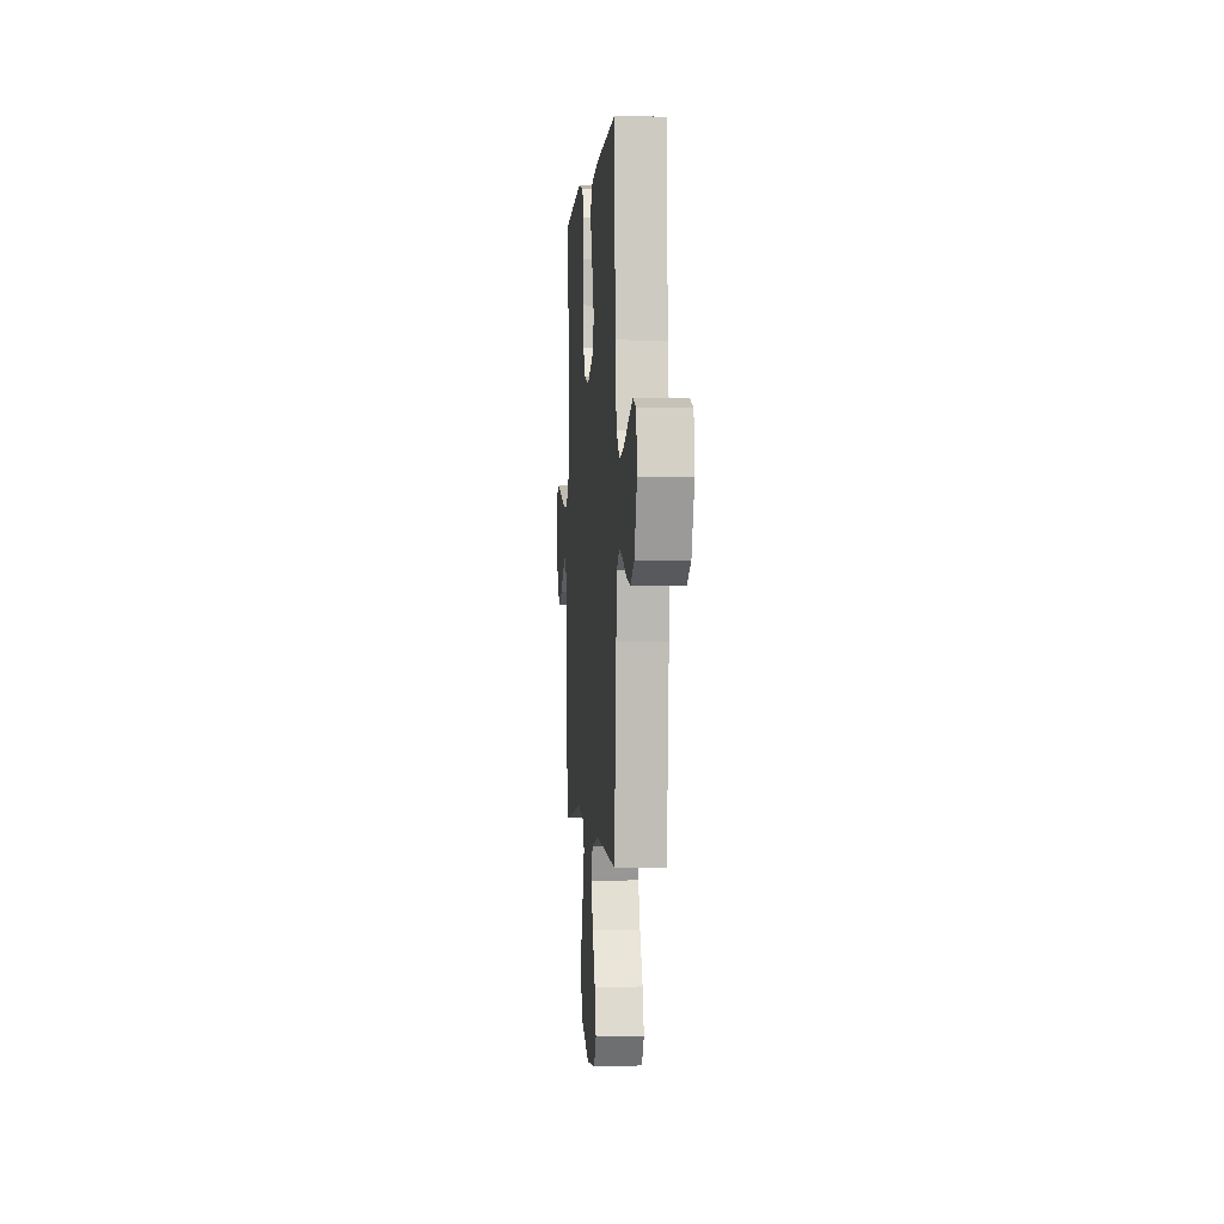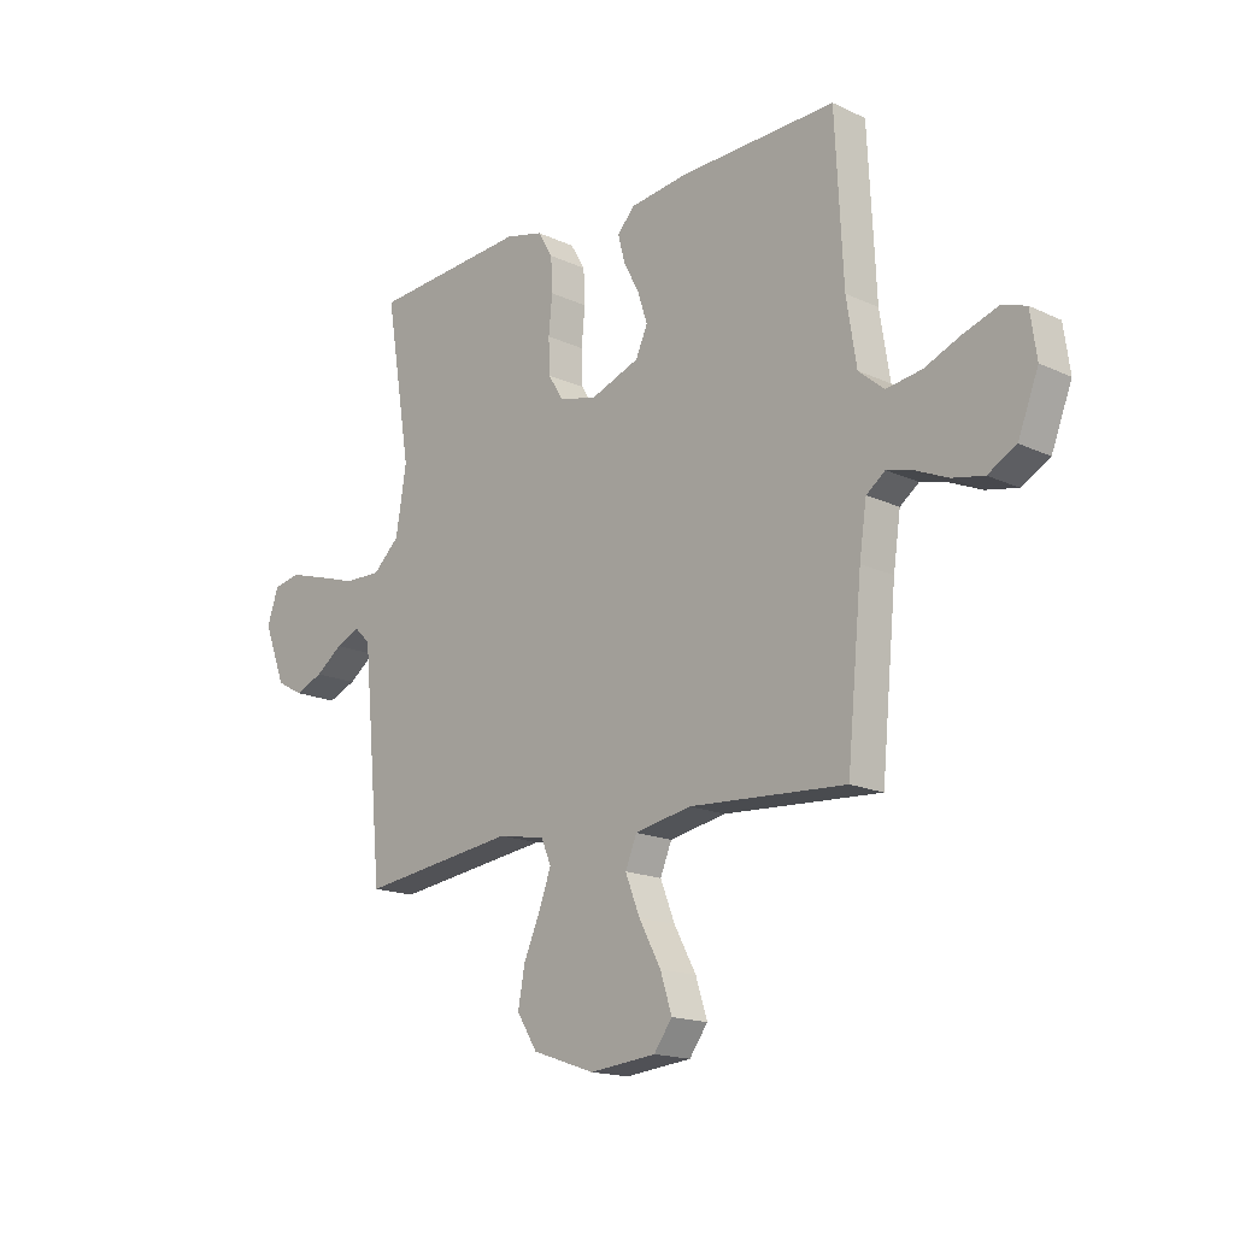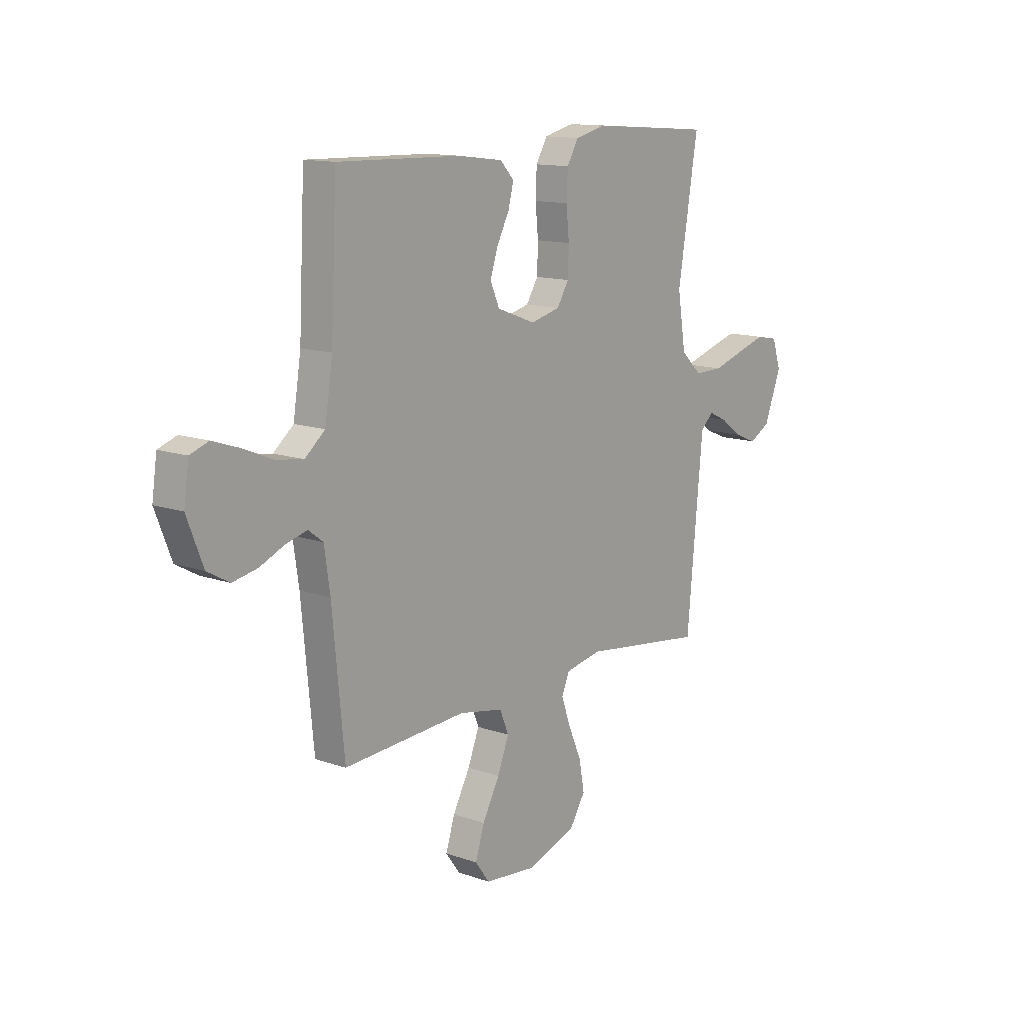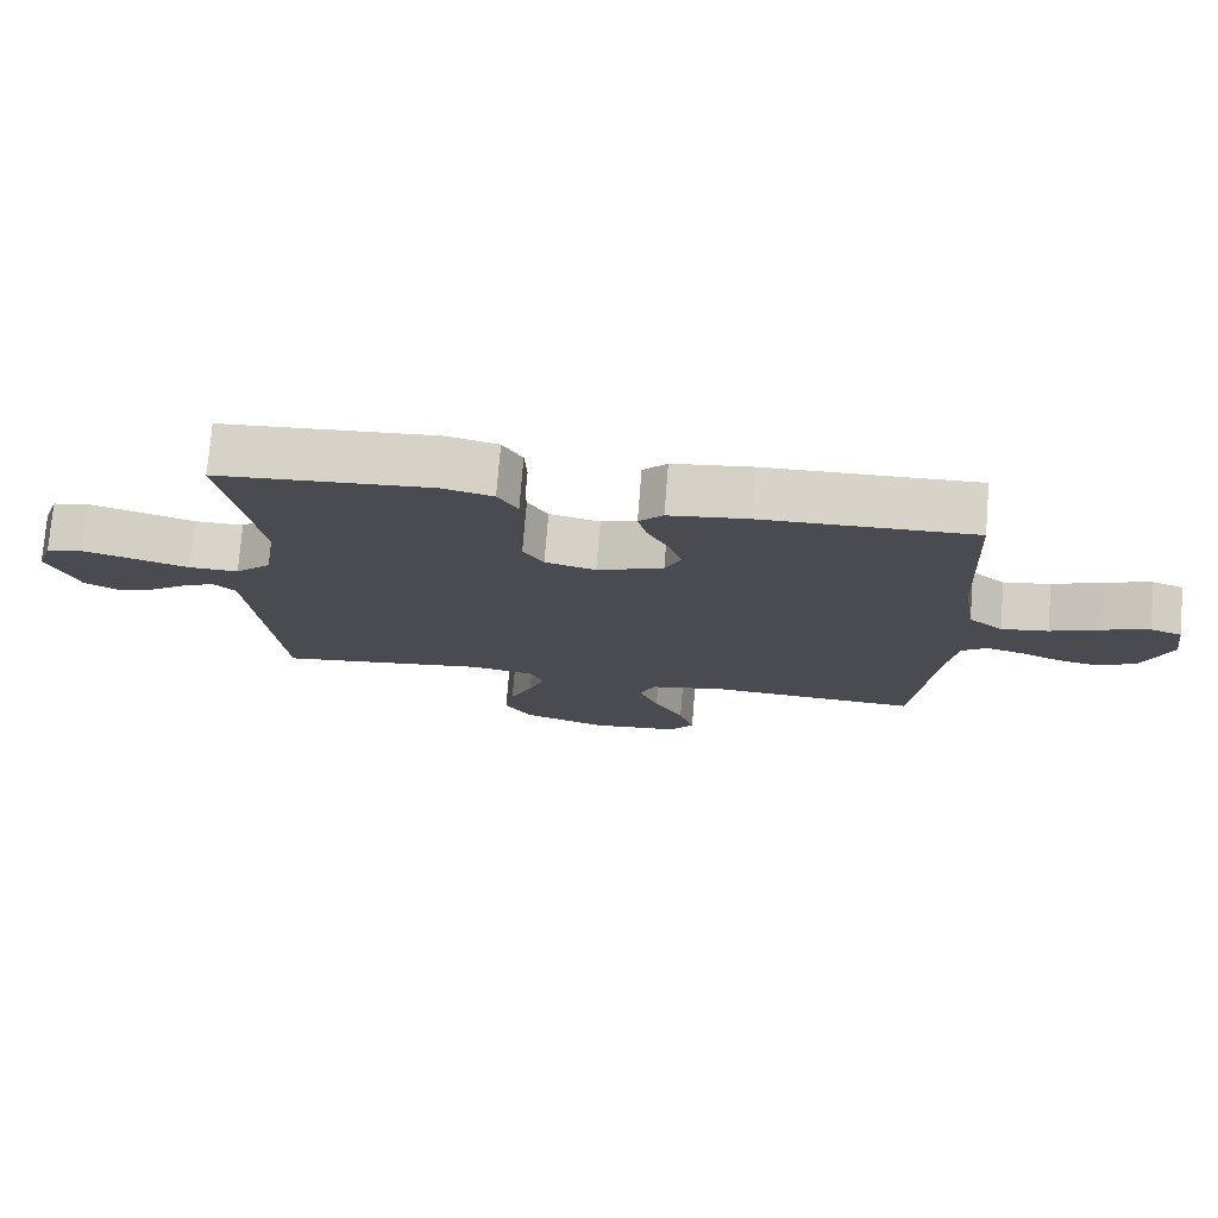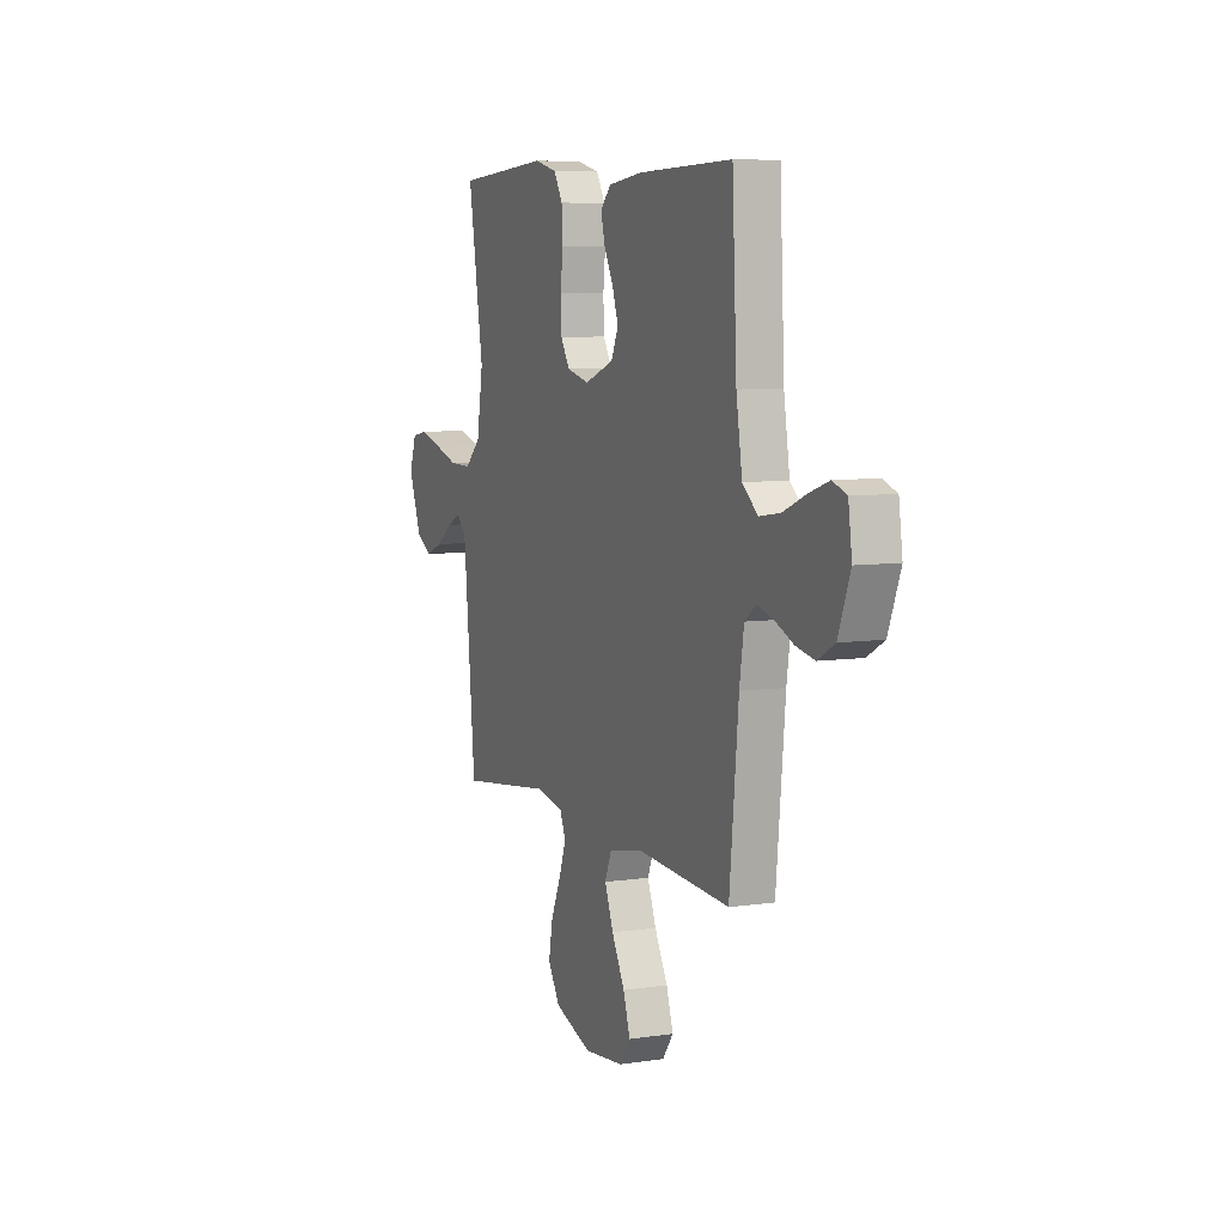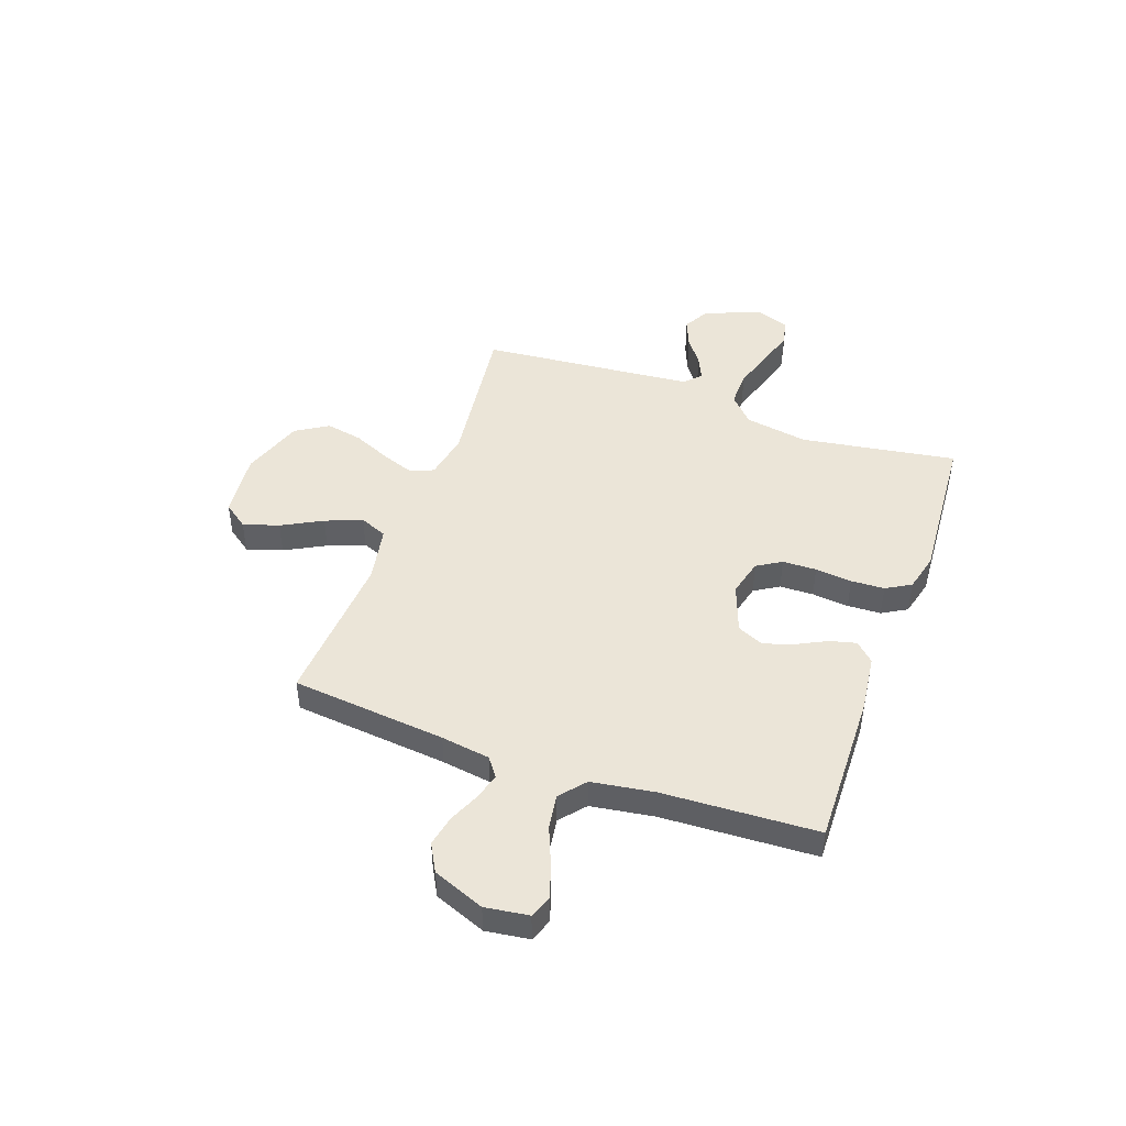
<metadata>
{"format":"obj","ext":"obj","renderer":"f3d","projection":"perspective","resolution":1024,"background":"white","views":[{"elev":-0.5,"azim":-94.5,"up":"+Z"},{"elev":-16.6,"azim":-133.5,"up":"+Z"},{"elev":13.1,"azim":-51.2,"up":"+Z"},{"elev":75.4,"azim":-175.4,"up":"+Z"},{"elev":7.2,"azim":-113.0,"up":"+Z"},{"elev":46.0,"azim":-70.1,"up":"+Y"}]}
</metadata>
<code>
v -0.5 0.07 0.5
v -0.2 0.07 0.492
v -0.089 0.07 0.478
v -0.055 0.07 0.442
v -0.068 0.07 0.391
v -0.098 0.07 0.333
v -0.117 0.07 0.275
v -0.094 0.07 0.224
v 0 0.07 0.189
v 0.072 0.07 0.207
v 0.101 0.07 0.254
v 0.103 0.07 0.32
v 0.096 0.07 0.391
v 0.099 0.07 0.456
v 0.127 0.07 0.504
v 0.2 0.07 0.522
v 0.5 0.07 0.5
v 0.451 0.07 0.2
v 0.471 0.07 0.077
v 0.522 0.07 0.029
v 0.592 0.07 0.03
v 0.669 0.07 0.054
v 0.74 0.07 0.075
v 0.792 0.07 0.065
v 0.814 0.07 0
v 0.772 0.07 -0.109
v 0.721 0.07 -0.137
v 0.667 0.07 -0.115
v 0.615 0.07 -0.077
v 0.57 0.07 -0.056
v 0.539 0.07 -0.086
v 0.528 0.07 -0.2
v 0.5 0.07 -0.5
v 0.2 0.07 -0.461
v 0.11 0.07 -0.478
v 0.091 0.07 -0.523
v 0.114 0.07 -0.587
v 0.146 0.07 -0.66
v 0.159 0.07 -0.731
v 0.12 0.07 -0.793
v 0 0.07 -0.834
v -0.127 0.07 -0.821
v -0.162 0.07 -0.773
v -0.14 0.07 -0.704
v -0.098 0.07 -0.626
v -0.07 0.07 -0.555
v -0.092 0.07 -0.502
v -0.2 0.07 -0.481
v -0.5 0.07 -0.5
v -0.529 0.07 -0.2
v -0.543 0.07 -0.105
v -0.579 0.07 -0.078
v -0.631 0.07 -0.092
v -0.691 0.07 -0.118
v -0.751 0.07 -0.13
v -0.805 0.07 -0.1
v -0.844 0.07 0
v -0.832 0.07 0.084
v -0.787 0.07 0.1
v -0.722 0.07 0.078
v -0.65 0.07 0.048
v -0.583 0.07 0.038
v -0.534 0.07 0.079
v -0.515 0.07 0.2
v -0.5 0 0.5
v -0.2 0 0.492
v -0.089 0 0.478
v -0.055 0 0.442
v -0.068 0 0.391
v -0.098 0 0.333
v -0.117 0 0.275
v -0.094 0 0.224
v 0 0 0.189
v 0.072 0 0.207
v 0.101 0 0.254
v 0.103 0 0.32
v 0.096 0 0.391
v 0.099 0 0.456
v 0.127 0 0.504
v 0.2 0 0.522
v 0.5 0 0.5
v 0.451 0 0.2
v 0.471 0 0.077
v 0.522 0 0.029
v 0.592 0 0.03
v 0.669 0 0.054
v 0.74 0 0.075
v 0.792 0 0.065
v 0.814 0 0
v 0.772 0 -0.109
v 0.721 0 -0.137
v 0.667 0 -0.115
v 0.615 0 -0.077
v 0.57 0 -0.056
v 0.539 0 -0.086
v 0.528 0 -0.2
v 0.5 0 -0.5
v 0.2 0 -0.461
v 0.11 0 -0.478
v 0.091 0 -0.523
v 0.114 0 -0.587
v 0.146 0 -0.66
v 0.159 0 -0.731
v 0.12 0 -0.793
v 0 0 -0.834
v -0.127 0 -0.821
v -0.162 0 -0.773
v -0.14 0 -0.704
v -0.098 0 -0.626
v -0.07 0 -0.555
v -0.092 0 -0.502
v -0.2 0 -0.481
v -0.5 0 -0.5
v -0.529 0 -0.2
v -0.543 0 -0.105
v -0.579 0 -0.078
v -0.631 0 -0.092
v -0.691 0 -0.118
v -0.751 0 -0.13
v -0.805 0 -0.1
v -0.844 0 0
v -0.832 0 0.084
v -0.787 0 0.1
v -0.722 0 0.078
v -0.65 0 0.048
v -0.583 0 0.038
v -0.534 0 0.079
v -0.515 0 0.2
f 58 59 60 61
f 56 57 58 61
f 56 61 62
f 53 54 55 56
f 52 53 56 62
f 51 52 62 63
f 48 49 50
f 47 48 50 51
f 42 43 44 45
f 42 45 46
f 41 42 46
f 40 41 46
f 37 38 39 40
f 36 37 40 46
f 35 36 46 47
f 32 33 34
f 31 32 34 35
f 30 31 35 47
f 26 27 28 29
f 26 29 30
f 25 26 30
f 24 25 30
f 21 22 23 24
f 21 24 30
f 20 21 30 47
f 15 16 17 18
f 15 18 19
f 12 13 14 15
f 11 12 15 19
f 10 11 19 20
f 3 4 5 6
f 3 6 7
f 64 1 2 3
f 64 3 7
f 63 64 7 8
f 51 63 8 9
f 20 47 51
f 9 10 20 51
f 125 124 123 122
f 125 122 121 120
f 126 125 120
f 120 119 118 117
f 126 120 117 116
f 127 126 116 115
f 114 113 112
f 115 114 112 111
f 109 108 107 106
f 110 109 106
f 110 106 105
f 110 105 104
f 104 103 102 101
f 110 104 101 100
f 111 110 100 99
f 98 97 96
f 99 98 96 95
f 111 99 95 94
f 93 92 91 90
f 94 93 90
f 94 90 89
f 94 89 88
f 88 87 86 85
f 94 88 85
f 111 94 85 84
f 82 81 80 79
f 83 82 79
f 79 78 77 76
f 83 79 76 75
f 84 83 75 74
f 70 69 68 67
f 71 70 67
f 67 66 65 128
f 71 67 128
f 72 71 128 127
f 73 72 127 115
f 115 111 84
f 115 84 74 73
f 1 65 66 2
f 2 66 67 3
f 3 67 68 4
f 4 68 69 5
f 5 69 70 6
f 6 70 71 7
f 7 71 72 8
f 8 72 73 9
f 9 73 74 10
f 10 74 75 11
f 11 75 76 12
f 12 76 77 13
f 13 77 78 14
f 14 78 79 15
f 15 79 80 16
f 16 80 81 17
f 17 81 82 18
f 18 82 83 19
f 19 83 84 20
f 20 84 85 21
f 21 85 86 22
f 22 86 87 23
f 23 87 88 24
f 24 88 89 25
f 25 89 90 26
f 26 90 91 27
f 27 91 92 28
f 28 92 93 29
f 29 93 94 30
f 30 94 95 31
f 31 95 96 32
f 32 96 97 33
f 33 97 98 34
f 34 98 99 35
f 35 99 100 36
f 36 100 101 37
f 37 101 102 38
f 38 102 103 39
f 39 103 104 40
f 40 104 105 41
f 41 105 106 42
f 42 106 107 43
f 43 107 108 44
f 44 108 109 45
f 45 109 110 46
f 46 110 111 47
f 47 111 112 48
f 48 112 113 49
f 49 113 114 50
f 50 114 115 51
f 51 115 116 52
f 52 116 117 53
f 53 117 118 54
f 54 118 119 55
f 55 119 120 56
f 56 120 121 57
f 57 121 122 58
f 58 122 123 59
f 59 123 124 60
f 60 124 125 61
f 61 125 126 62
f 62 126 127 63
f 63 127 128 64
f 64 128 65 1

</code>
